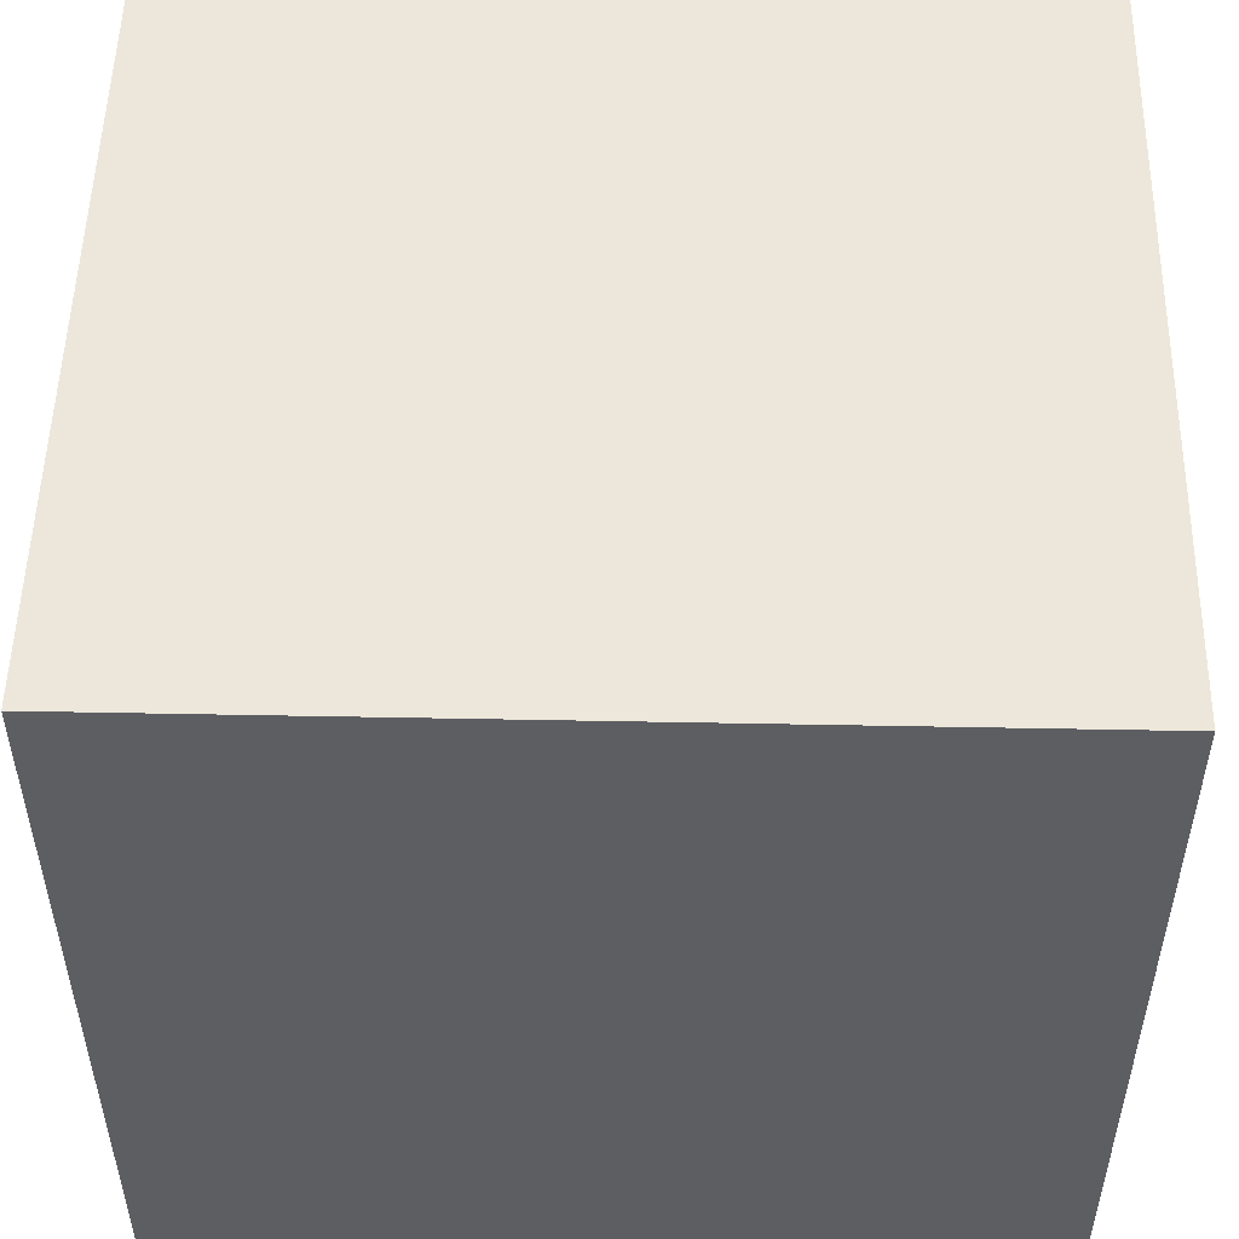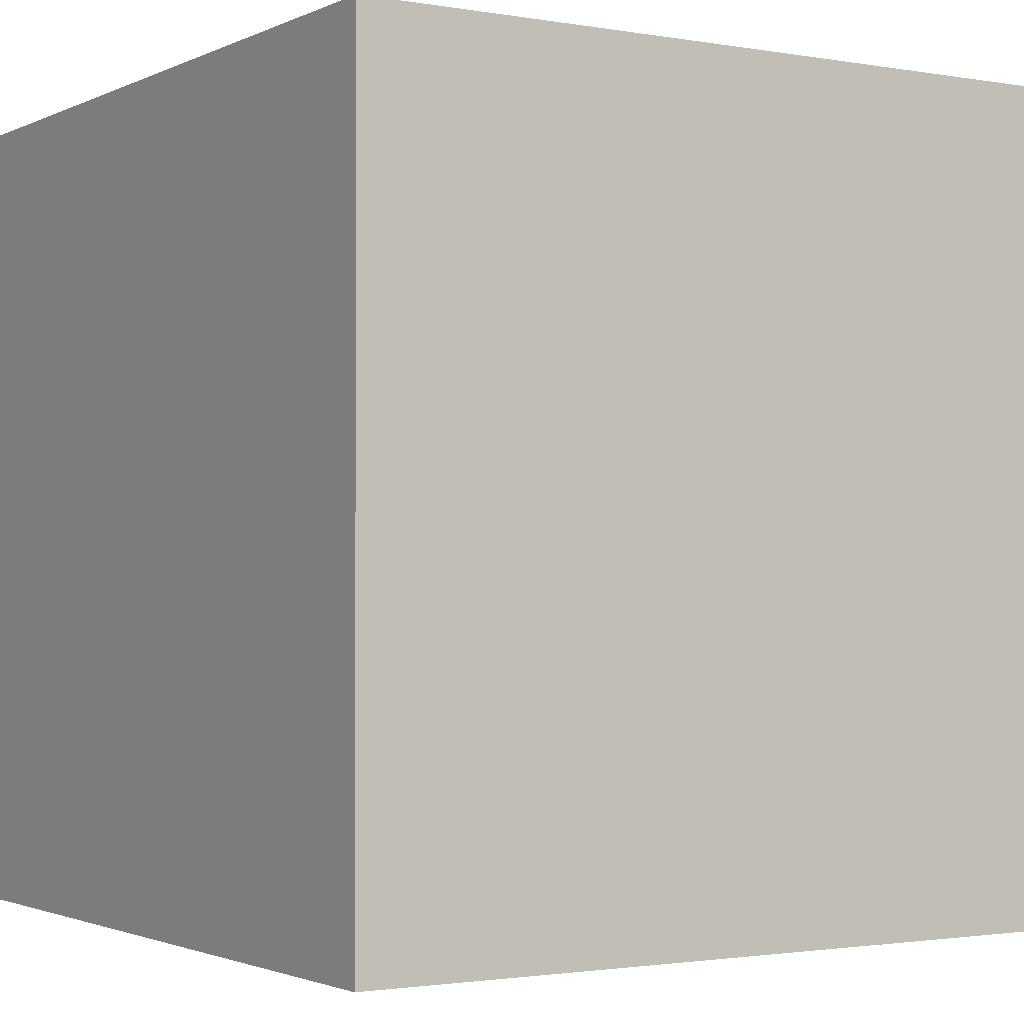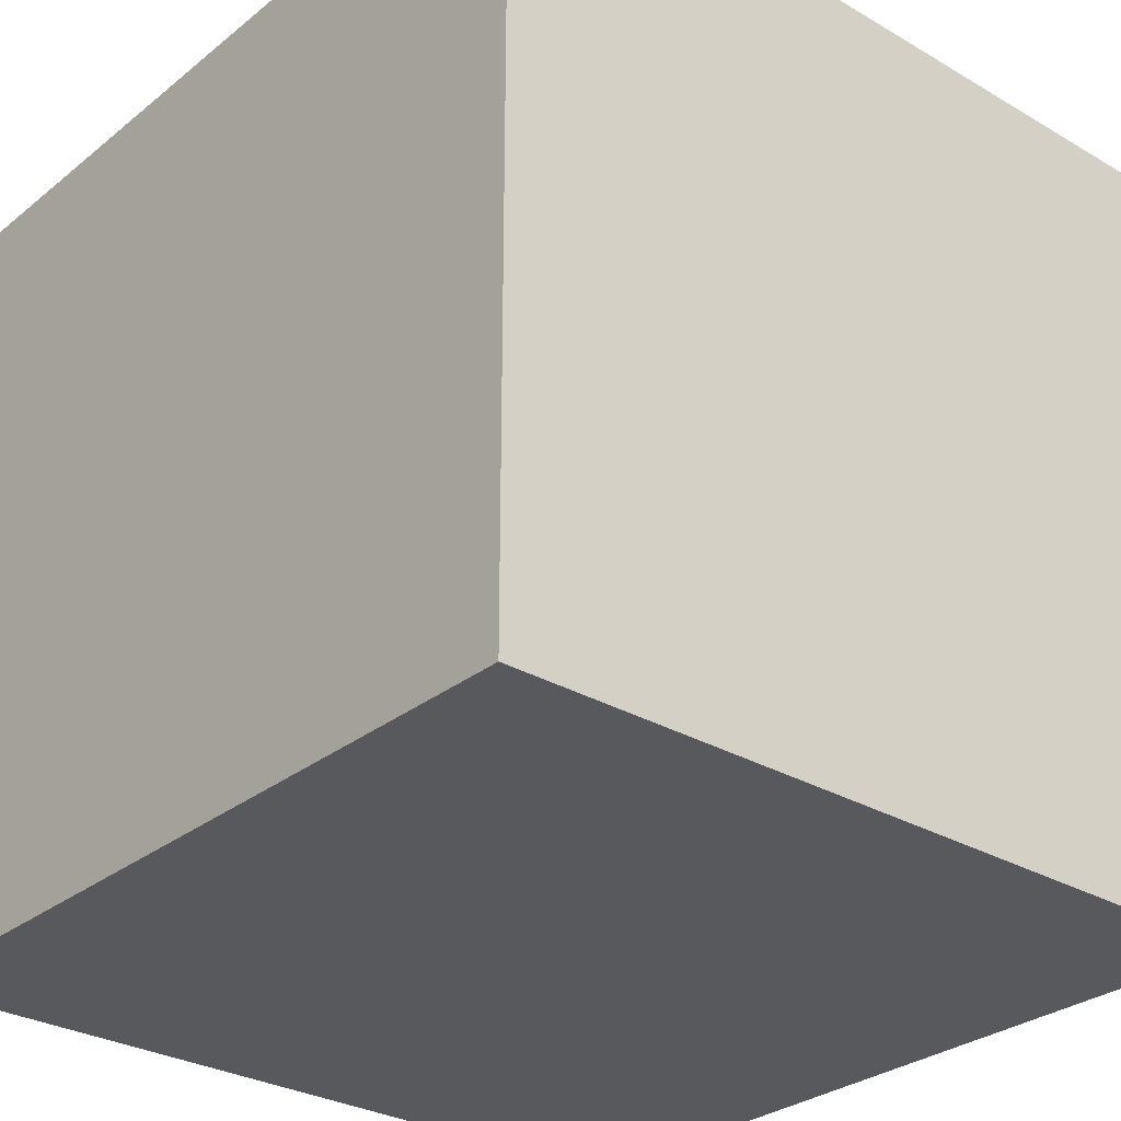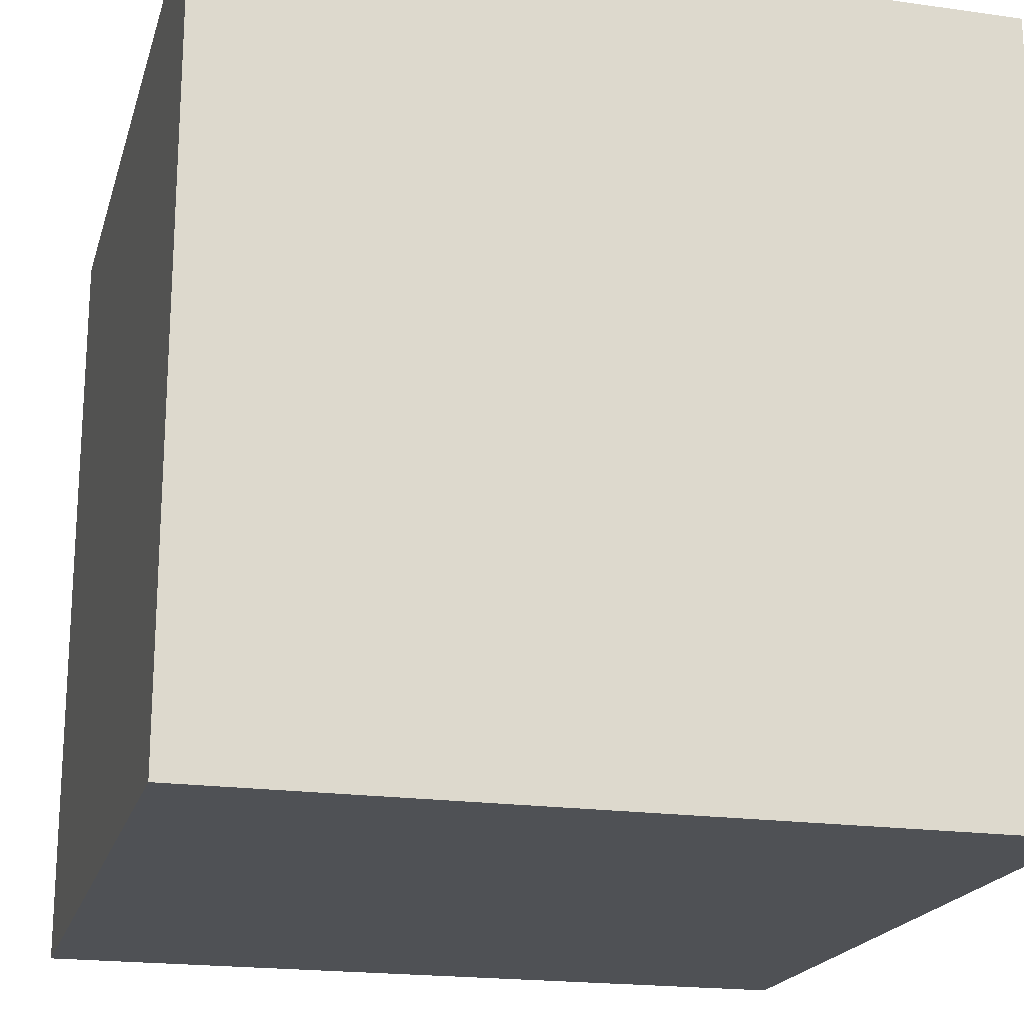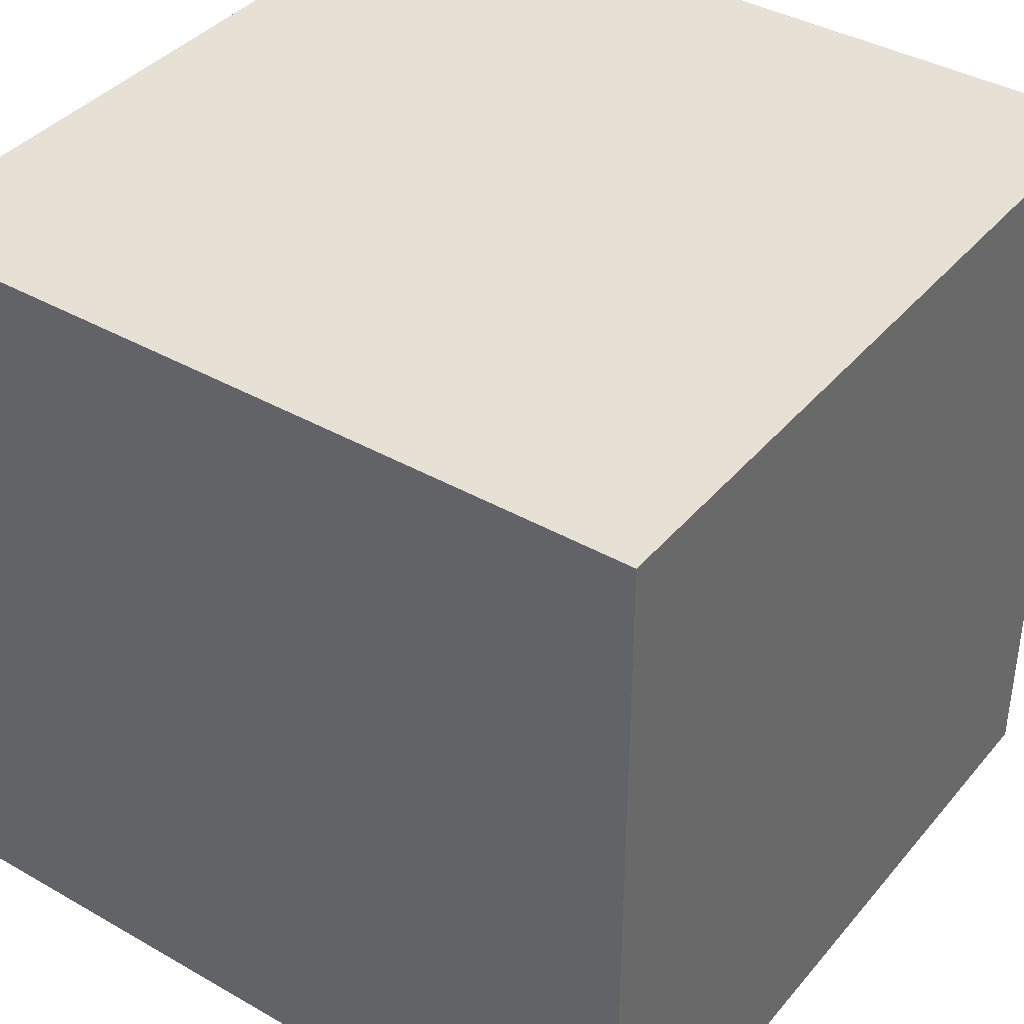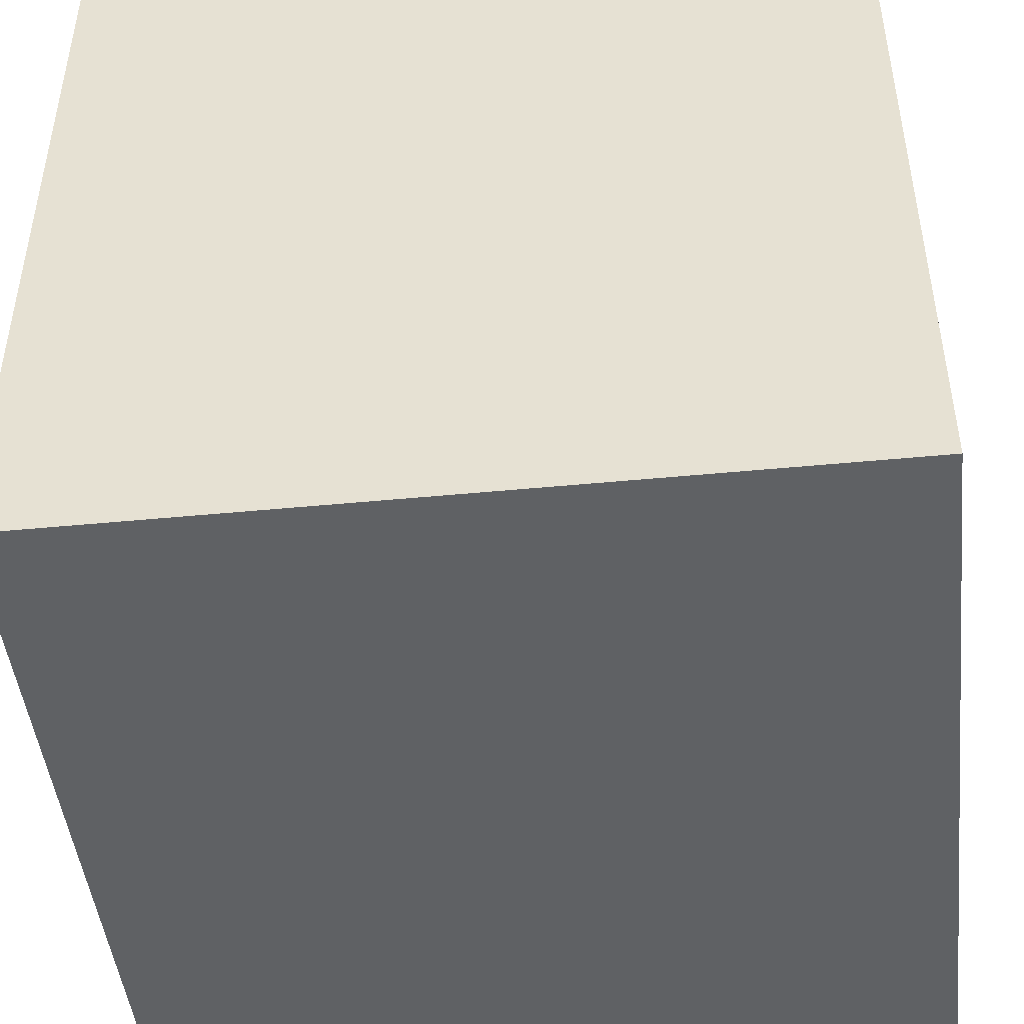
<metadata>
{"format":"obj","ext":"obj","renderer":"f3d","projection":"perspective","resolution":1024,"background":"white","views":[{"elev":51.8,"azim":-88.8,"up":"+Y"},{"elev":-1.8,"azim":57.8,"up":"+Z"},{"elev":-29.6,"azim":-130.7,"up":"+Y"},{"elev":-19.7,"azim":165.3,"up":"+Z"},{"elev":39.2,"azim":-54.5,"up":"+Y"},{"elev":-46.6,"azim":6.3,"up":"+Y"}]}
</metadata>
<code>
o Cube
v -0.3116 -1.898 -0.5694
v 2.141 -1.898 -0.5694
v 2.141 -1.898 1.883
v -0.3116 -1.898 1.883
v -0.3116 0.5539 -0.5694
v 2.141 0.5539 -0.5694
v 2.141 0.5539 1.883
v -0.3116 0.5539 1.883
f 1 2 3
f 5 8 7
f 5 6 2
f 6 7 3
f 3 7 8
f 1 4 8
f 4 1 3
f 6 5 7
f 1 5 2
f 2 6 3
f 4 3 8
f 5 1 8

</code>
